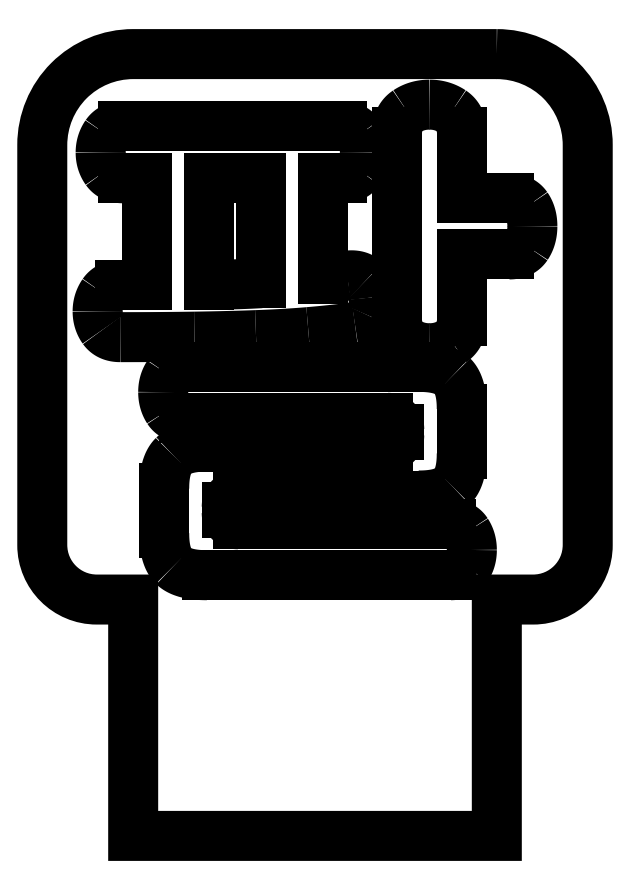
<metadata>
{"format":"dxf","ext":"dxf","renderer":"ezdxf+matplotlib","layout":"modelspace","background":"white","min_lineweight":24,"dpi":150}
</metadata>
<code>
0
SECTION
2
ENTITIES
0
LWPOLYLINE
8
0
90
12
70
1
43
0
10
535
20
-128
42
-0.4142
10
540
20
-133
10
540
20
-155
42
-0.4142
10
537
20
-158
10
535
20
-158
10
535
20
-171
10
515
20
-171
10
515
20
-158
10
513
20
-158
42
-0.4142
10
510
20
-155
10
510
20
-133
42
-0.4142
10
515
20
-128
0
SPLINE
8
0
70
0
71
2
72
6
73
3
74
0
42
1e-09
43
1e-10
44
1e-10
40
0
40
0
40
0
40
1
40
1
40
1
10
526.5
20
-132
30
0
10
527.1
20
-132
30
0
10
527.4
20
-132.4
30
0
0
SPLINE
8
0
70
0
71
2
72
6
73
3
74
0
42
1e-09
43
1e-10
44
1e-10
40
0
40
0
40
0
40
1
40
1
40
1
10
527.4
20
-132.4
30
0
10
527.7
20
-132.9
30
0
10
527.7
20
-133.4
30
0
0
SPLINE
8
0
70
0
71
2
72
6
73
3
74
0
42
1e-09
43
1e-10
44
1e-10
40
0
40
0
40
0
40
1
40
1
40
1
10
527.7
20
-133.4
30
0
10
527.7
20
-134
30
0
10
527.4
20
-134.4
30
0
0
SPLINE
8
0
70
0
71
2
72
6
73
3
74
0
42
1e-09
43
1e-10
44
1e-10
40
0
40
0
40
0
40
1
40
1
40
1
10
527.4
20
-134.4
30
0
10
527.1
20
-134.8
30
0
10
526.5
20
-134.8
30
0
0
LINE
8
0
10
526.5
20
-134.8
30
0
11
525.4
21
-134.8
31
0
0
LINE
8
0
10
525.4
20
-134.8
30
0
11
525.4
21
-140.4
31
0
0
SPLINE
8
0
70
0
71
2
72
6
73
3
74
0
42
1e-09
43
1e-10
44
1e-10
40
0
40
0
40
0
40
1
40
1
40
1
10
525.4
20
-140.4
30
0
10
525.7
20
-140.3
30
0
10
526.1
20
-140.3
30
0
0
SPLINE
8
0
70
0
71
2
72
6
73
3
74
0
42
1e-09
43
1e-10
44
1e-10
40
0
40
0
40
0
40
1
40
1
40
1
10
526.1
20
-140.3
30
0
10
526.4
20
-140.2
30
0
10
526.8
20
-140.2
30
0
0
SPLINE
8
0
70
0
71
2
72
6
73
3
74
0
42
1e-09
43
1e-10
44
1e-10
40
0
40
0
40
0
40
1
40
1
40
1
10
526.8
20
-140.2
30
0
10
527.4
20
-140.1
30
0
10
527.8
20
-140.5
30
0
0
SPLINE
8
0
70
0
71
2
72
6
73
3
74
0
42
1e-09
43
1e-10
44
1e-10
40
0
40
0
40
0
40
1
40
1
40
1
10
527.8
20
-140.5
30
0
10
528.2
20
-140.8
30
0
10
528.2
20
-141.4
30
0
0
SPLINE
8
0
70
0
71
2
72
6
73
3
74
0
42
1e-09
43
1e-10
44
1e-10
40
0
40
0
40
0
40
1
40
1
40
1
10
528.2
20
-141.4
30
0
10
528.3
20
-141.9
30
0
10
528.1
20
-142.4
30
0
0
SPLINE
8
0
70
0
71
2
72
6
73
3
74
0
42
1e-09
43
1e-10
44
1e-10
40
0
40
0
40
0
40
1
40
1
40
1
10
528.1
20
-142.4
30
0
10
527.8
20
-142.9
30
0
10
527.2
20
-143
30
0
0
SPLINE
8
0
70
0
71
2
72
6
73
3
74
0
42
1e-09
43
1e-10
44
1e-10
40
0
40
0
40
0
40
1
40
1
40
1
10
527.2
20
-143
30
0
10
526
20
-143.2
30
0
10
524.6
20
-143.3
30
0
0
SPLINE
8
0
70
0
71
2
72
6
73
3
74
0
42
1e-09
43
1e-10
44
1e-10
40
0
40
0
40
0
40
1
40
1
40
1
10
524.6
20
-143.3
30
0
10
523.3
20
-143.4
30
0
10
521.8
20
-143.5
30
0
0
SPLINE
8
0
70
0
71
2
72
6
73
3
74
0
42
1e-09
43
1e-10
44
1e-10
40
0
40
0
40
0
40
1
40
1
40
1
10
521.8
20
-143.5
30
0
10
520.2
20
-143.5
30
0
10
518.4
20
-143.5
30
0
0
SPLINE
8
0
70
0
71
2
72
6
73
3
74
0
42
1e-09
43
1e-10
44
1e-10
40
0
40
0
40
0
40
1
40
1
40
1
10
518.4
20
-143.5
30
0
10
516.5
20
-143.6
30
0
10
514.3
20
-143.6
30
0
0
SPLINE
8
0
70
0
71
2
72
6
73
3
74
0
42
1e-09
43
1e-10
44
1e-10
40
0
40
0
40
0
40
1
40
1
40
1
10
514.3
20
-143.6
30
0
10
513.7
20
-143.6
30
0
10
513.3
20
-143.1
30
0
0
SPLINE
8
0
70
0
71
2
72
6
73
3
74
0
42
1e-09
43
1e-10
44
1e-10
40
0
40
0
40
0
40
1
40
1
40
1
10
513.3
20
-143.1
30
0
10
513
20
-142.7
30
0
10
513
20
-142.2
30
0
0
SPLINE
8
0
70
0
71
2
72
6
73
3
74
0
42
1e-09
43
1e-10
44
1e-10
40
0
40
0
40
0
40
1
40
1
40
1
10
513
20
-142.2
30
0
10
513
20
-141.6
30
0
10
513.3
20
-141.2
30
0
0
SPLINE
8
0
70
0
71
2
72
6
73
3
74
0
42
1e-09
43
1e-10
44
1e-10
40
0
40
0
40
0
40
1
40
1
40
1
10
513.3
20
-141.2
30
0
10
513.7
20
-140.7
30
0
10
514.3
20
-140.7
30
0
0
LINE
8
0
10
514.3
20
-140.7
30
0
11
515.8
21
-140.7
31
0
0
LINE
8
0
10
515.8
20
-140.7
30
0
11
515.8
21
-134.8
31
0
0
LINE
8
0
10
515.8
20
-134.8
30
0
11
514.5
21
-134.8
31
0
0
SPLINE
8
0
70
0
71
2
72
6
73
3
74
0
42
1e-09
43
1e-10
44
1e-10
40
0
40
0
40
0
40
1
40
1
40
1
10
514.5
20
-134.8
30
0
10
513.8
20
-134.8
30
0
10
513.5
20
-134.4
30
0
0
SPLINE
8
0
70
0
71
2
72
6
73
3
74
0
42
1e-09
43
1e-10
44
1e-10
40
0
40
0
40
0
40
1
40
1
40
1
10
513.5
20
-134.4
30
0
10
513.2
20
-134
30
0
10
513.2
20
-133.4
30
0
0
SPLINE
8
0
70
0
71
2
72
6
73
3
74
0
42
1e-09
43
1e-10
44
1e-10
40
0
40
0
40
0
40
1
40
1
40
1
10
513.2
20
-133.4
30
0
10
513.2
20
-132.9
30
0
10
513.5
20
-132.4
30
0
0
SPLINE
8
0
70
0
71
2
72
6
73
3
74
0
42
1e-09
43
1e-10
44
1e-10
40
0
40
0
40
0
40
1
40
1
40
1
10
513.5
20
-132.4
30
0
10
513.8
20
-132
30
0
10
514.5
20
-132
30
0
0
LINE
8
0
10
514.5
20
-132
30
0
11
526.5
21
-132
31
0
0
SPLINE
8
0
70
0
71
2
72
6
73
3
74
0
42
1e-09
43
1e-10
44
1e-10
40
0
40
0
40
0
40
1
40
1
40
1
10
519.1
20
-140.7
30
0
10
520.6
20
-140.7
30
0
10
522
20
-140.6
30
0
0
LINE
8
0
10
522
20
-140.6
30
0
11
522
21
-134.8
31
0
0
LINE
8
0
10
522
20
-134.8
30
0
11
519.1
21
-134.8
31
0
0
LINE
8
0
10
519.1
20
-134.8
30
0
11
519.1
21
-140.7
31
0
0
SPLINE
8
0
70
0
71
2
72
6
73
3
74
0
42
1e-09
43
1e-10
44
1e-10
40
0
40
0
40
0
40
1
40
1
40
1
10
535.7
20
-135.9
30
0
10
536.3
20
-135.9
30
0
10
536.7
20
-136.4
30
0
0
SPLINE
8
0
70
0
71
2
72
6
73
3
74
0
42
1e-09
43
1e-10
44
1e-10
40
0
40
0
40
0
40
1
40
1
40
1
10
536.7
20
-136.4
30
0
10
537
20
-136.8
30
0
10
537
20
-137.5
30
0
0
SPLINE
8
0
70
0
71
2
72
6
73
3
74
0
42
1e-09
43
1e-10
44
1e-10
40
0
40
0
40
0
40
1
40
1
40
1
10
537
20
-137.5
30
0
10
537
20
-138.1
30
0
10
536.7
20
-138.6
30
0
0
SPLINE
8
0
70
0
71
2
72
6
73
3
74
0
42
1e-09
43
1e-10
44
1e-10
40
0
40
0
40
0
40
1
40
1
40
1
10
536.7
20
-138.6
30
0
10
536.3
20
-139
30
0
10
535.7
20
-139
30
0
0
LINE
8
0
10
535.7
20
-139
30
0
11
533.1
21
-139
31
0
0
LINE
8
0
10
533.1
20
-139
30
0
11
533.1
21
-142.7
31
0
0
SPLINE
8
0
70
0
71
2
72
6
73
3
74
0
42
1e-09
43
1e-10
44
1e-10
40
0
40
0
40
0
40
1
40
1
40
1
10
533.1
20
-142.7
30
0
10
533.1
20
-143.5
30
0
10
532.5
20
-143.8
30
0
0
SPLINE
8
0
70
0
71
2
72
6
73
3
74
0
42
1e-09
43
1e-10
44
1e-10
40
0
40
0
40
0
40
1
40
1
40
1
10
532.5
20
-143.8
30
0
10
532
20
-144.2
30
0
10
531.3
20
-144.2
30
0
0
SPLINE
8
0
70
0
71
2
72
6
73
3
74
0
42
1e-09
43
1e-10
44
1e-10
40
0
40
0
40
0
40
1
40
1
40
1
10
531.3
20
-144.2
30
0
10
530.6
20
-144.2
30
0
10
530.1
20
-143.8
30
0
0
SPLINE
8
0
70
0
71
2
72
6
73
3
74
0
42
1e-09
43
1e-10
44
1e-10
40
0
40
0
40
0
40
1
40
1
40
1
10
530.1
20
-143.8
30
0
10
529.5
20
-143.5
30
0
10
529.5
20
-142.7
30
0
0
LINE
8
0
10
529.5
20
-142.7
30
0
11
529.5
21
-132.3
31
0
0
SPLINE
8
0
70
0
71
2
72
6
73
3
74
0
42
1e-09
43
1e-10
44
1e-10
40
0
40
0
40
0
40
1
40
1
40
1
10
529.5
20
-132.3
30
0
10
529.5
20
-131.5
30
0
10
530.1
20
-131.1
30
0
0
SPLINE
8
0
70
0
71
2
72
6
73
3
74
0
42
1e-09
43
1e-10
44
1e-10
40
0
40
0
40
0
40
1
40
1
40
1
10
530.1
20
-131.1
30
0
10
530.6
20
-130.8
30
0
10
531.3
20
-130.8
30
0
0
SPLINE
8
0
70
0
71
2
72
6
73
3
74
0
42
1e-09
43
1e-10
44
1e-10
40
0
40
0
40
0
40
1
40
1
40
1
10
531.3
20
-130.8
30
0
10
532
20
-130.8
30
0
10
532.5
20
-131.1
30
0
0
SPLINE
8
0
70
0
71
2
72
6
73
3
74
0
42
1e-09
43
1e-10
44
1e-10
40
0
40
0
40
0
40
1
40
1
40
1
10
532.5
20
-131.1
30
0
10
533.1
20
-131.5
30
0
10
533.1
20
-132.3
30
0
0
LINE
8
0
10
533.1
20
-132.3
30
0
11
533.1
21
-135.9
31
0
0
LINE
8
0
10
533.1
20
-135.9
30
0
11
535.7
21
-135.9
31
0
0
SPLINE
8
0
70
0
71
2
72
6
73
3
74
0
42
1e-09
43
1e-10
44
1e-10
40
0
40
0
40
0
40
1
40
1
40
1
10
529
20
-149.6
30
0
10
529.6
20
-149.6
30
0
10
529.6
20
-148.9
30
0
0
LINE
8
0
10
529.6
20
-148.9
30
0
11
529.6
21
-148.6
31
0
0
SPLINE
8
0
70
0
71
2
72
6
73
3
74
0
42
1e-09
43
1e-10
44
1e-10
40
0
40
0
40
0
40
1
40
1
40
1
10
529.6
20
-148.6
30
0
10
529.6
20
-148
30
0
10
529
20
-148
30
0
0
LINE
8
0
10
529
20
-148
30
0
11
517.8
21
-148
31
0
0
SPLINE
8
0
70
0
71
2
72
6
73
3
74
0
42
1e-09
43
1e-10
44
1e-10
40
0
40
0
40
0
40
1
40
1
40
1
10
517.8
20
-148
30
0
10
517.2
20
-148
30
0
10
516.9
20
-147.6
30
0
0
SPLINE
8
0
70
0
71
2
72
6
73
3
74
0
42
1e-09
43
1e-10
44
1e-10
40
0
40
0
40
0
40
1
40
1
40
1
10
516.9
20
-147.6
30
0
10
516.7
20
-147.1
30
0
10
516.7
20
-146.6
30
0
0
SPLINE
8
0
70
0
71
2
72
6
73
3
74
0
42
1e-09
43
1e-10
44
1e-10
40
0
40
0
40
0
40
1
40
1
40
1
10
516.7
20
-146.6
30
0
10
516.7
20
-146
30
0
10
516.9
20
-145.6
30
0
0
SPLINE
8
0
70
0
71
2
72
6
73
3
74
0
42
1e-09
43
1e-10
44
1e-10
40
0
40
0
40
0
40
1
40
1
40
1
10
516.9
20
-145.6
30
0
10
517.2
20
-145.2
30
0
10
517.8
20
-145.2
30
0
0
LINE
8
0
10
517.8
20
-145.2
30
0
11
530.7
21
-145.2
31
0
0
SPLINE
8
0
70
0
71
2
72
6
73
3
74
0
42
1e-09
43
1e-10
44
1e-10
40
0
40
0
40
0
40
1
40
1
40
1
10
530.7
20
-145.2
30
0
10
532
20
-145.2
30
0
10
532.6
20
-145.7
30
0
0
SPLINE
8
0
70
0
71
2
72
6
73
3
74
0
42
1e-09
43
1e-10
44
1e-10
40
0
40
0
40
0
40
1
40
1
40
1
10
532.6
20
-145.7
30
0
10
533.1
20
-146.2
30
0
10
533.1
20
-147.5
30
0
0
LINE
8
0
10
533.1
20
-147.5
30
0
11
533.1
21
-150
31
0
0
SPLINE
8
0
70
0
71
2
72
6
73
3
74
0
42
1e-09
43
1e-10
44
1e-10
40
0
40
0
40
0
40
1
40
1
40
1
10
533.1
20
-150
30
0
10
533.1
20
-151.3
30
0
10
532.6
20
-151.8
30
0
0
SPLINE
8
0
70
0
71
2
72
6
73
3
74
0
42
1e-09
43
1e-10
44
1e-10
40
0
40
0
40
0
40
1
40
1
40
1
10
532.6
20
-151.8
30
0
10
532
20
-152.3
30
0
10
530.7
20
-152.3
30
0
0
LINE
8
0
10
530.7
20
-152.3
30
0
11
520.8
21
-152.3
31
0
0
SPLINE
8
0
70
0
71
2
72
6
73
3
74
0
42
1e-09
43
1e-10
44
1e-10
40
0
40
0
40
0
40
1
40
1
40
1
10
520.8
20
-152.3
30
0
10
520.1
20
-152.3
30
0
10
520.1
20
-152.9
30
0
0
LINE
8
0
10
520.1
20
-152.9
30
0
11
520.1
21
-153.2
31
0
0
SPLINE
8
0
70
0
71
2
72
6
73
3
74
0
42
1e-09
43
1e-10
44
1e-10
40
0
40
0
40
0
40
1
40
1
40
1
10
520.1
20
-153.2
30
0
10
520.1
20
-153.9
30
0
10
520.8
20
-153.9
30
0
0
LINE
8
0
10
520.8
20
-153.9
30
0
11
532.5
21
-153.9
31
0
0
SPLINE
8
0
70
0
71
2
72
6
73
3
74
0
42
1e-09
43
1e-10
44
1e-10
40
0
40
0
40
0
40
1
40
1
40
1
10
532.5
20
-153.9
30
0
10
533.1
20
-153.9
30
0
10
533.3
20
-154.3
30
0
0
SPLINE
8
0
70
0
71
2
72
6
73
3
74
0
42
1e-09
43
1e-10
44
1e-10
40
0
40
0
40
0
40
1
40
1
40
1
10
533.3
20
-154.3
30
0
10
533.6
20
-154.7
30
0
10
533.6
20
-155.3
30
0
0
SPLINE
8
0
70
0
71
2
72
6
73
3
74
0
42
1e-09
43
1e-10
44
1e-10
40
0
40
0
40
0
40
1
40
1
40
1
10
533.6
20
-155.3
30
0
10
533.6
20
-155.8
30
0
10
533.3
20
-156.2
30
0
0
SPLINE
8
0
70
0
71
2
72
6
73
3
74
0
42
1e-09
43
1e-10
44
1e-10
40
0
40
0
40
0
40
1
40
1
40
1
10
533.3
20
-156.2
30
0
10
533.1
20
-156.7
30
0
10
532.5
20
-156.7
30
0
0
LINE
8
0
10
532.5
20
-156.7
30
0
11
519.1
21
-156.7
31
0
0
SPLINE
8
0
70
0
71
2
72
6
73
3
74
0
42
1e-09
43
1e-10
44
1e-10
40
0
40
0
40
0
40
1
40
1
40
1
10
519.1
20
-156.7
30
0
10
517.7
20
-156.7
30
0
10
517.2
20
-156.2
30
0
0
SPLINE
8
0
70
0
71
2
72
6
73
3
74
0
42
1e-09
43
1e-10
44
1e-10
40
0
40
0
40
0
40
1
40
1
40
1
10
517.2
20
-156.2
30
0
10
516.7
20
-155.7
30
0
10
516.7
20
-154.4
30
0
0
LINE
8
0
10
516.7
20
-154.4
30
0
11
516.7
21
-151.9
31
0
0
SPLINE
8
0
70
0
71
2
72
6
73
3
74
0
42
1e-09
43
1e-10
44
1e-10
40
0
40
0
40
0
40
1
40
1
40
1
10
516.7
20
-151.9
30
0
10
516.7
20
-150.6
30
0
10
517.2
20
-150.1
30
0
0
SPLINE
8
0
70
0
71
2
72
6
73
3
74
0
42
1e-09
43
1e-10
44
1e-10
40
0
40
0
40
0
40
1
40
1
40
1
10
517.2
20
-150.1
30
0
10
517.7
20
-149.6
30
0
10
519.1
20
-149.6
30
0
0
LINE
8
0
10
519.1
20
-149.6
30
0
11
529
21
-149.6
31
0
0
ENDSEC
0
EOF

</code>
